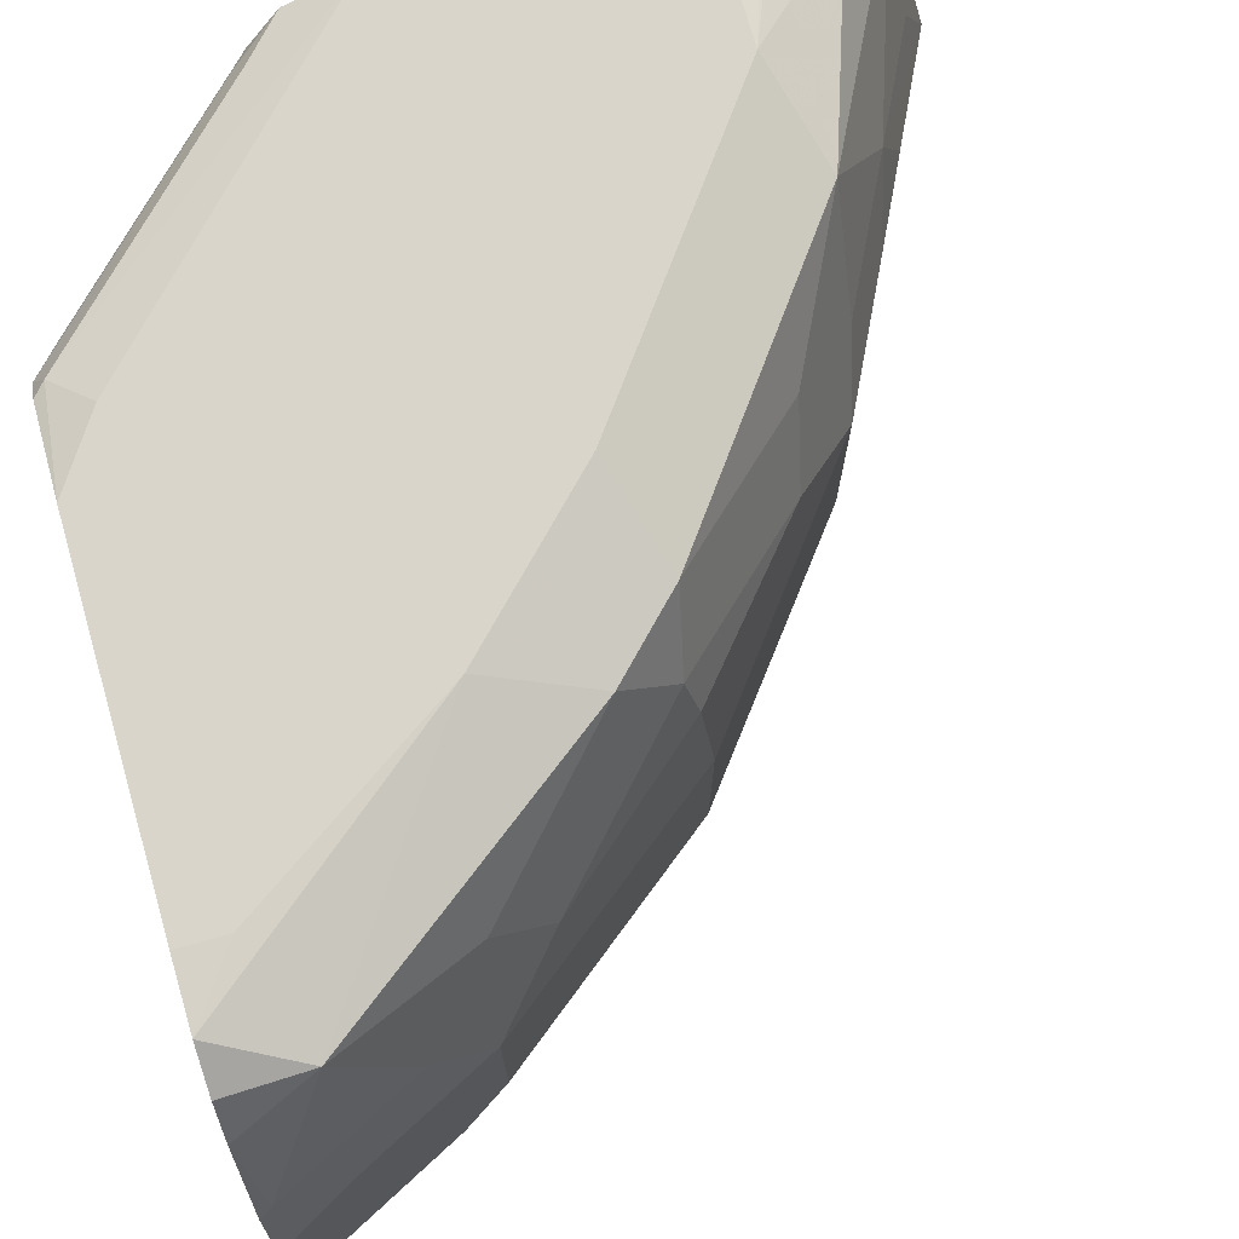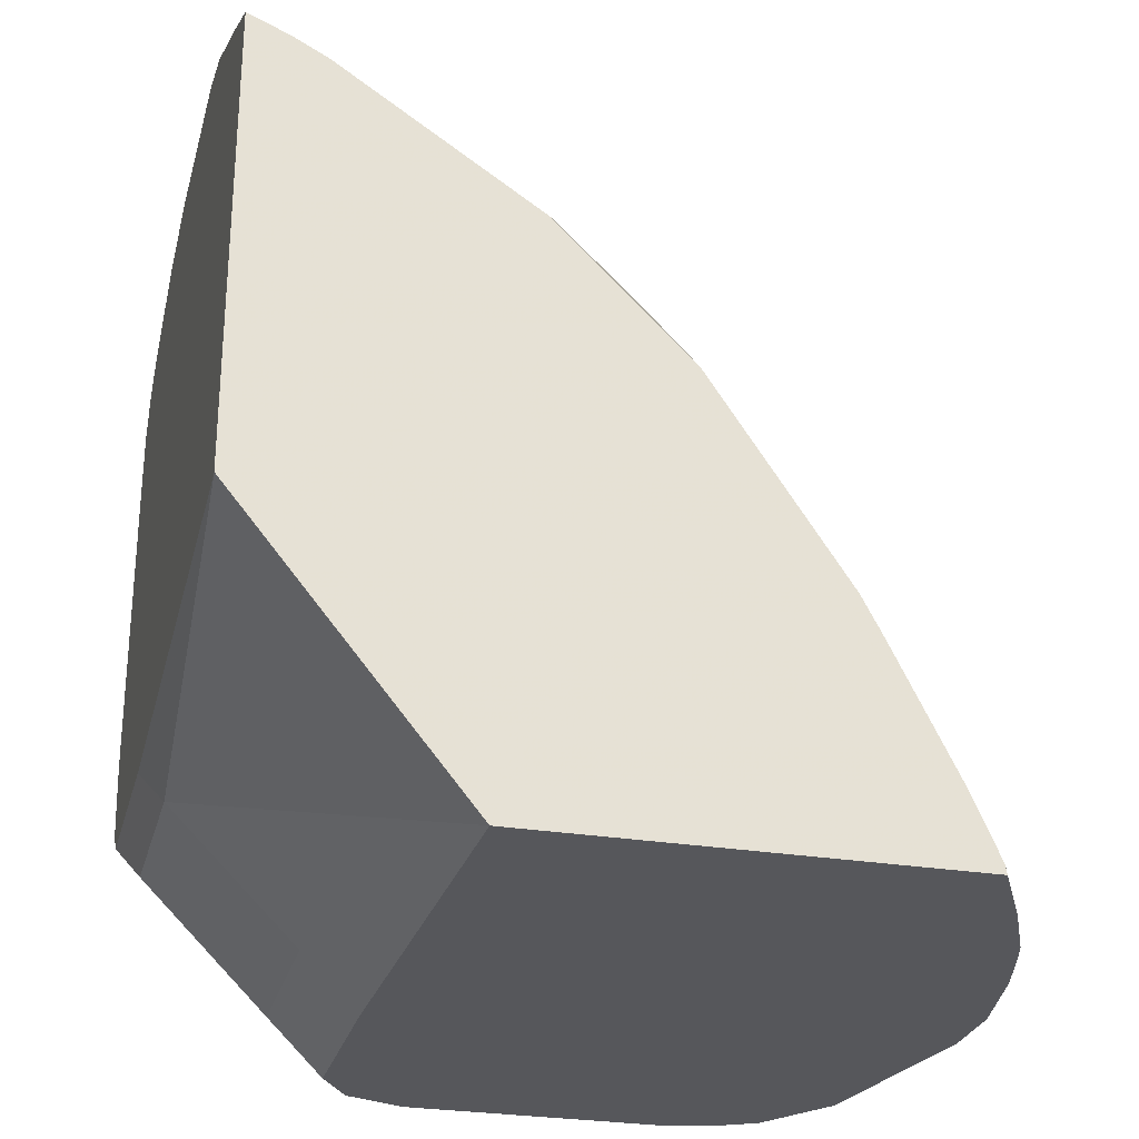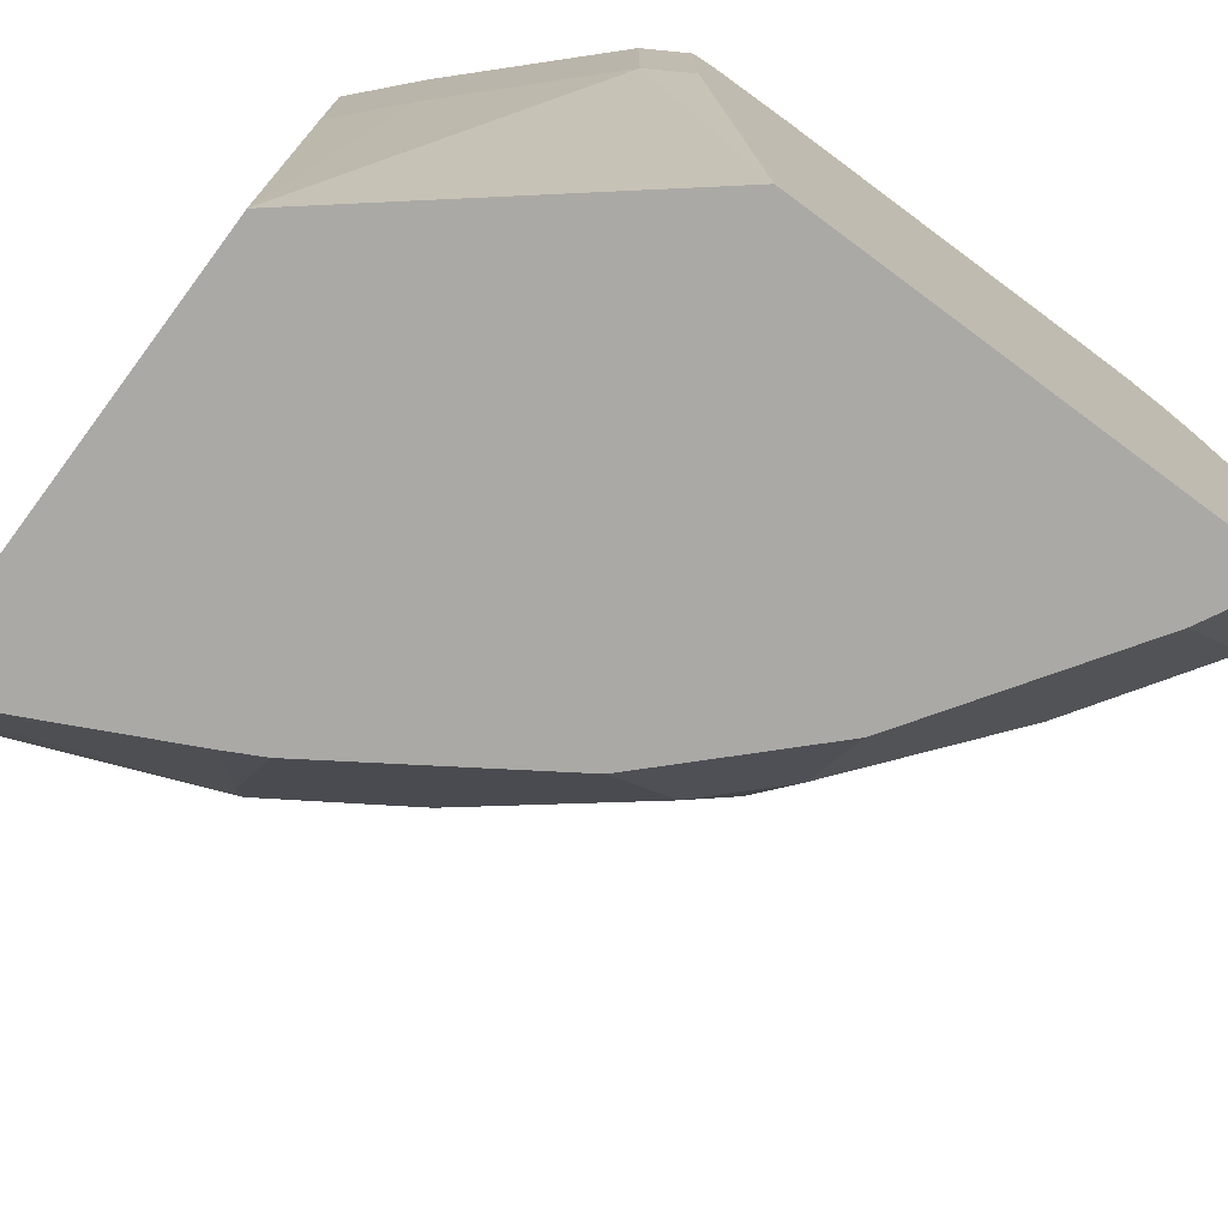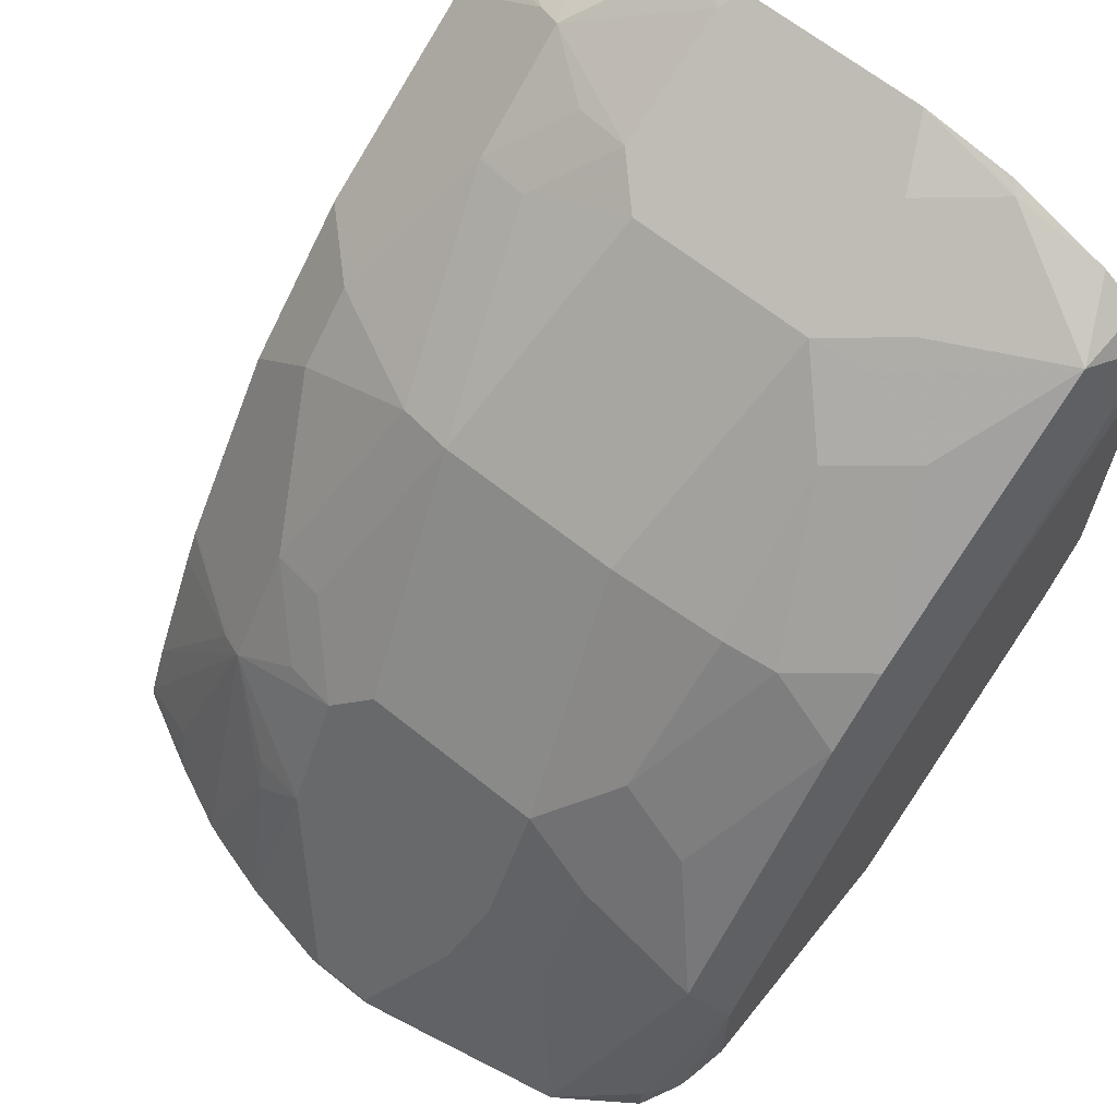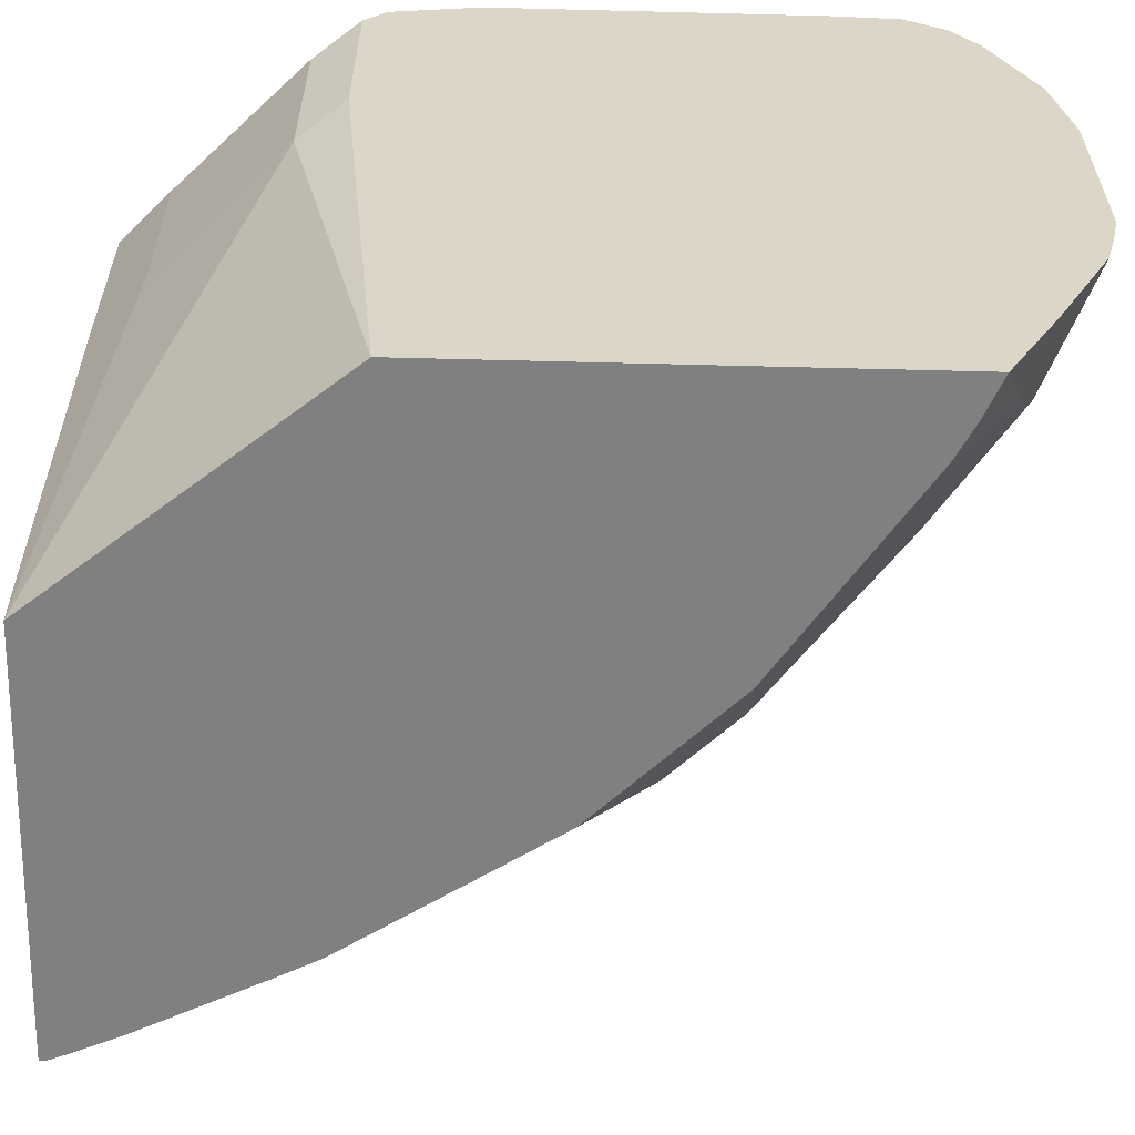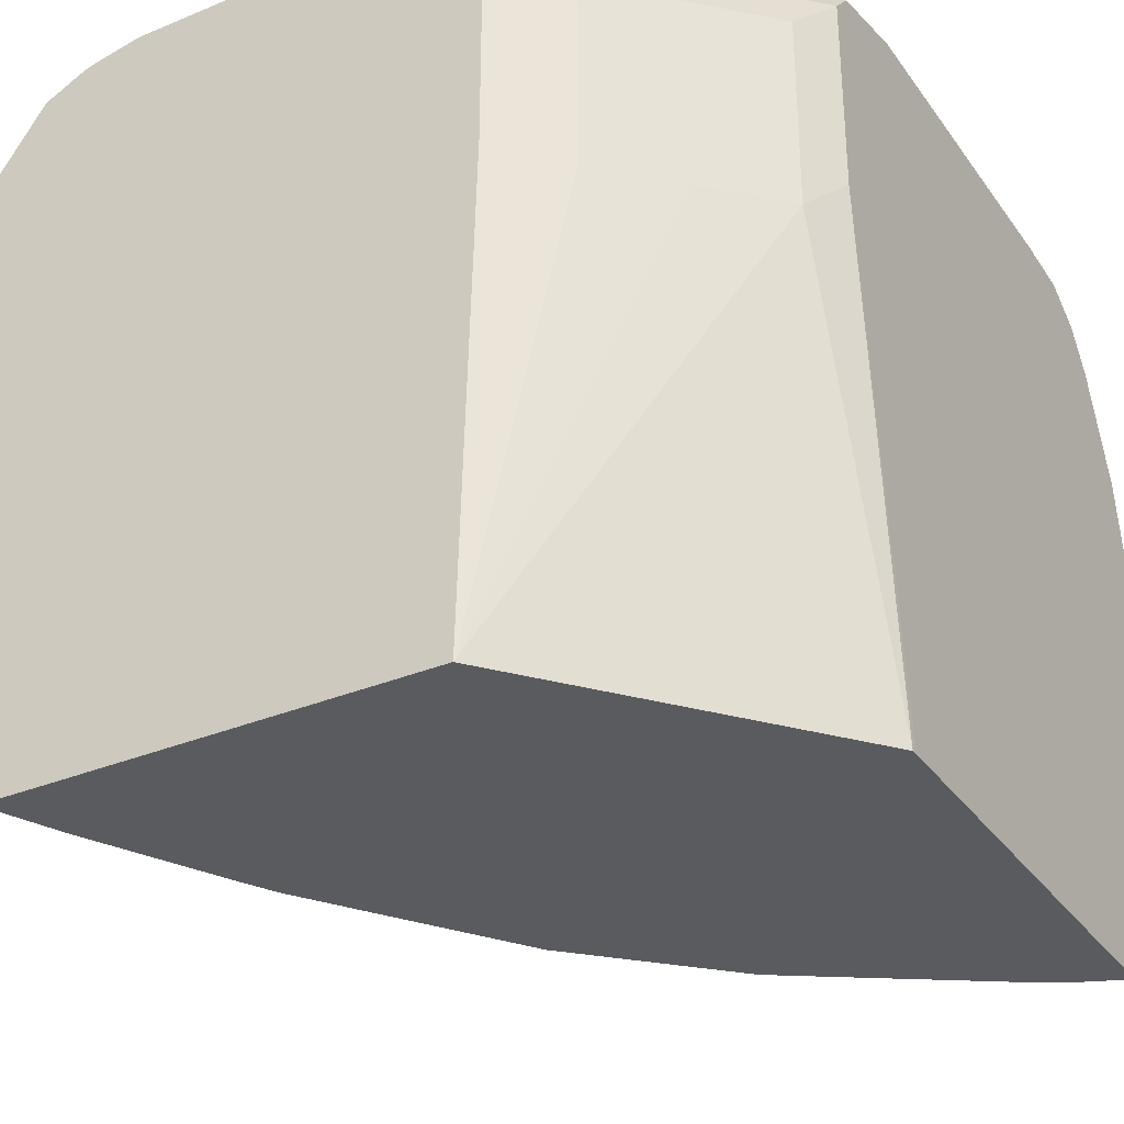
<metadata>
{"format":"obj","ext":"obj","renderer":"f3d","projection":"perspective","resolution":1024,"background":"white","views":[{"elev":74.3,"azim":-16.0,"up":"+Y"},{"elev":-27.4,"azim":-14.3,"up":"+Z"},{"elev":-75.4,"azim":-126.6,"up":"+Y"},{"elev":65.2,"azim":128.9,"up":"+Z"},{"elev":-60.1,"azim":-91.5,"up":"+Y"},{"elev":-32.9,"azim":-150.1,"up":"+Y"}]}
</metadata>
<code>
v 0.7763 0.4587 0.2823
v 0.7646 0.447 0.3059
v 0.7763 0.4235 0.2823
v 0.7763 0.4587 0.2774
v 0.7714 0.4832 0.2774
v 0.7523 0.5759 0.2774
v 0.7587 0.5117 0.3
v 0.7234 0.547 0.3705
v 0.741 0.494 0.3529
v 0.7175 0.5058 0.3999
v 0.7646 0.4117 0.3059
v 0.6822 0.5058 0.4705
v 0.694 0.4823 0.447
v 0.7663 0.366 0.2774
v 0.7763 0.4186 0.2774
v 0.7234 0.6175 0.2774
v 0.7234 0.6175 0.3
v 0.6881 0.6175 0.4058
v 0.6881 0.547 0.4411
v 0.694 0.3764 0.447
v 0.7293 0.3764 0.3764
v 0.6822 0.4 0.4705
v 0.6469 0.5411 0.5058
v 0.5881 0.4823 0.5881
v 0.7611 0.348 0.2774
v 0.7322 0.3485 0.3529
v 0.7008 0.6288 0.2774
v 0.6704 0.6351 0.3529
v 0.5646 0.6351 0.4941
v 0.5822 0.6175 0.547
v 0.6528 0.5822 0.4764
v 0.6469 0.3647 0.5058
v 0.6587 0.3411 0.4823
v 0.6528 0.3088 0.4764
v 0.6881 0.3441 0.4411
v 0.694 0.3058 0.4117
v 0.7234 0.3441 0.3705
v 0.5881 0.3764 0.5881
v 0.5763 0.5764 0.5764
v 0.5822 0.547 0.5822
v 0.4705 0.5058 0.6822
v 0.756 0.33 0.2774
v 0.7523 0.3184 0.2774
v 0.6949 0.6303 0.2774
v 0.6704 0.6351 0.2774
v 0.494 0.6351 0.5646
v 0.5235 0.6293 0.5587
v 0.5588 0.6293 0.5234
v 0.547 0.6175 0.5822
v 0.6528 0.2735 0.4411
v 0.5822 0.3441 0.5822
v 0.5822 0.2735 0.547
v 0.5808 0.2346 0.5102
v 0.6528 0.2382 0.4058
v 0.6514 0.2346 0.4044
v 0.6881 0.2911 0.4058
v 0.6964 0.2346 0.3154
v 0.7108 0.2346 0.2823
v 0.7234 0.2735 0.3
v 0.4705 0.4 0.6822
v 0.4823 0.3411 0.6587
v 0.4764 0.5822 0.6528
v 0.5058 0.5411 0.6469
v 0.4646 0.5352 0.6764
v 0.4411 0.547 0.6881
v 0.4 0.5058 0.7175
v 0.3644 0.4883 0.7353
v 0.3764 0.4823 0.7293
v 0.7322 0.2779 0.2823
v 0.7346 0.2791 0.2774
v 0.5294 0.6351 0.2774
v 0.3882 0.6351 0.6352
v 0.3644 0.6329 0.6681
v 0.4058 0.6175 0.6881
v 0.547 0.2735 0.5822
v 0.4764 0.3088 0.6528
v 0.5455 0.2346 0.5455
v 0.6611 0.2346 0.386
v 0.7116 0.2346 0.2774
v 0.3764 0.3764 0.7293
v 0.447 0.3764 0.694
v 0.3705 0.547 0.7234
v 0.3644 0.5408 0.7265
v 0.3644 0.3824 0.7353
v 0.4957 0.6221 0.2774
v 0.4764 0.6264 0.3
v 0.3705 0.6264 0.4058
v 0.3882 0.6351 0.4235
v 0.3644 0.6351 0.6352
v 0.3644 0.6188 0.6893
v 0.3644 0.6114 0.6942
v 0.3644 0.5976 0.7034
v 0.5102 0.2346 0.5808
v 0.4411 0.3441 0.6881
v 0.4117 0.3058 0.694
v 0.4058 0.2911 0.6881
v 0.4044 0.2346 0.6514
v 0.4858 0.2346 0.2774
v 0.3644 0.3622 0.7308
v 0.3644 0.3456 0.7265
v 0.3705 0.3441 0.7234
v 0.4789 0.595 0.2774
v 0.4705 0.6117 0.2941
v 0.4352 0.6117 0.3294
v 0.3647 0.6117 0.3999
v 0.3644 0.6119 0.4004
v 0.3644 0.6248 0.412
v 0.3644 0.6351 0.4588
v 0.3644 0.2909 0.6998
v 0.3644 0.2832 0.6959
v 0.3644 0.2346 0.6704
v 0.386 0.2346 0.6611
v 0.447 0.4823 0.3059
v 0.4789 0.4891 0.2774
v 0.3645 0.2346 0.4258
v 0.3764 0.4823 0.3764
v 0.4117 0.4823 0.3411
v 0.447 0.5881 0.3059
v 0.4117 0.5881 0.3411
v 0.3764 0.5881 0.3764
v 0.3644 0.6114 0.4001
v 0.3644 0.2346 0.4291
v 0.3644 0.5055 0.4001
f 66 82 67
f 65 82 66
f 65 74 82
f 62 74 64
f 60 80 81
f 61 81 94
f 60 81 61
f 58 70 69
f 67 82 83
f 58 79 70
f 61 94 76
f 67 83 92
f 67 122 111
f 67 91 90
f 67 90 73
f 67 73 89
f 67 89 108
f 67 108 107
f 67 107 106
f 67 106 121
f 67 121 123
f 67 123 122
f 67 111 110
f 67 110 109
f 67 109 100
f 58 69 59
f 67 92 91
f 56 78 57
f 46 73 74
f 116 119 117
f 41 63 62
f 41 62 64
f 43 59 69
f 43 69 70
f 46 49 47
f 46 72 73
f 67 100 99
f 46 74 49
f 47 49 48
f 49 74 62
f 50 53 54
f 51 75 52
f 51 76 75
f 52 75 77
f 52 77 53
f 53 77 93
f 53 93 97
f 53 97 112
f 53 112 111
f 53 111 122
f 53 122 115
f 53 115 98
f 53 98 79
f 53 79 58
f 53 58 57
f 53 57 78
f 53 78 55
f 55 78 56
f 67 99 84
f 82 92 83
f 67 80 68
f 95 109 110
f 95 110 96
f 96 110 111
f 96 111 112
f 96 112 97
f 98 113 114
f 98 115 116
f 98 116 117
f 98 117 113
f 102 118 119
f 102 119 120
f 102 120 104
f 95 100 109
f 102 104 103
f 102 113 118
f 104 120 121
f 104 121 105
f 105 121 106
f 113 117 119
f 113 119 118
f 115 122 123
f 115 123 116
f 116 123 121
f 116 121 120
f 116 120 119
f 41 80 60
f 102 114 113
f 95 101 100
f 87 108 88
f 87 107 108
f 71 85 86
f 71 86 87
f 71 87 88
f 72 89 73
f 73 90 74
f 74 90 91
f 74 91 92
f 74 92 82
f 75 93 77
f 75 76 93
f 76 94 95
f 76 95 96
f 76 96 97
f 76 97 93
f 80 84 99
f 80 99 100
f 80 100 101
f 80 101 95
f 80 95 81
f 81 95 94
f 85 102 103
f 85 103 86
f 86 103 104
f 86 104 87
f 87 104 105
f 87 105 106
f 87 106 107
f 67 84 80
f 41 68 80
f 53 55 54
f 41 66 67
f 4 27 16
f 4 16 6
f 4 6 5
f 6 16 17
f 6 17 18
f 6 18 8
f 6 8 7
f 8 18 19
f 8 19 12
f 8 12 10
f 8 10 9
f 11 20 21
f 4 44 27
f 11 21 14
f 12 20 13
f 12 19 31
f 12 31 23
f 12 23 24
f 12 24 38
f 12 38 22
f 14 21 26
f 14 26 25
f 16 27 17
f 17 27 28
f 17 28 18
f 18 28 29
f 12 22 20
f 4 45 44
f 4 85 71
f 4 102 85
f 41 67 68
f 1 2 11
f 1 11 3
f 1 3 15
f 1 15 4
f 1 4 5
f 1 5 6
f 1 6 7
f 1 7 8
f 1 8 9
f 1 9 10
f 1 10 2
f 2 10 12
f 2 12 13
f 2 13 20
f 2 20 11
f 3 11 14
f 3 14 15
f 4 15 14
f 4 14 25
f 4 25 42
f 4 42 43
f 4 43 70
f 4 70 79
f 4 79 98
f 4 98 114
f 4 114 102
f 18 29 30
f 18 30 31
f 4 71 45
f 20 22 32
f 30 48 49
f 30 49 39
f 32 38 33
f 33 38 34
f 34 50 36
f 34 36 35
f 34 38 51
f 34 51 52
f 34 52 53
f 34 53 50
f 36 54 55
f 36 56 57
f 36 57 58
f 36 58 59
f 36 59 43
f 36 50 54
f 38 60 61
f 38 61 76
f 38 76 51
f 39 49 62
f 39 62 63
f 39 63 40
f 40 63 41
f 41 64 74
f 41 74 65
f 41 65 66
f 18 31 19
f 29 48 30
f 29 47 48
f 36 55 56
f 29 46 47
f 20 33 34
f 20 34 35
f 20 35 36
f 20 36 21
f 21 36 37
f 21 37 26
f 22 38 32
f 23 31 30
f 23 30 39
f 23 39 40
f 23 40 24
f 24 40 41
f 24 41 60
f 24 60 38
f 20 32 33
f 28 108 89
f 26 37 36
f 26 36 43
f 26 43 42
f 27 44 28
f 28 44 45
f 28 45 71
f 28 71 88
f 28 88 108
f 25 26 42
f 28 89 72
f 28 72 46
f 28 46 29

</code>
